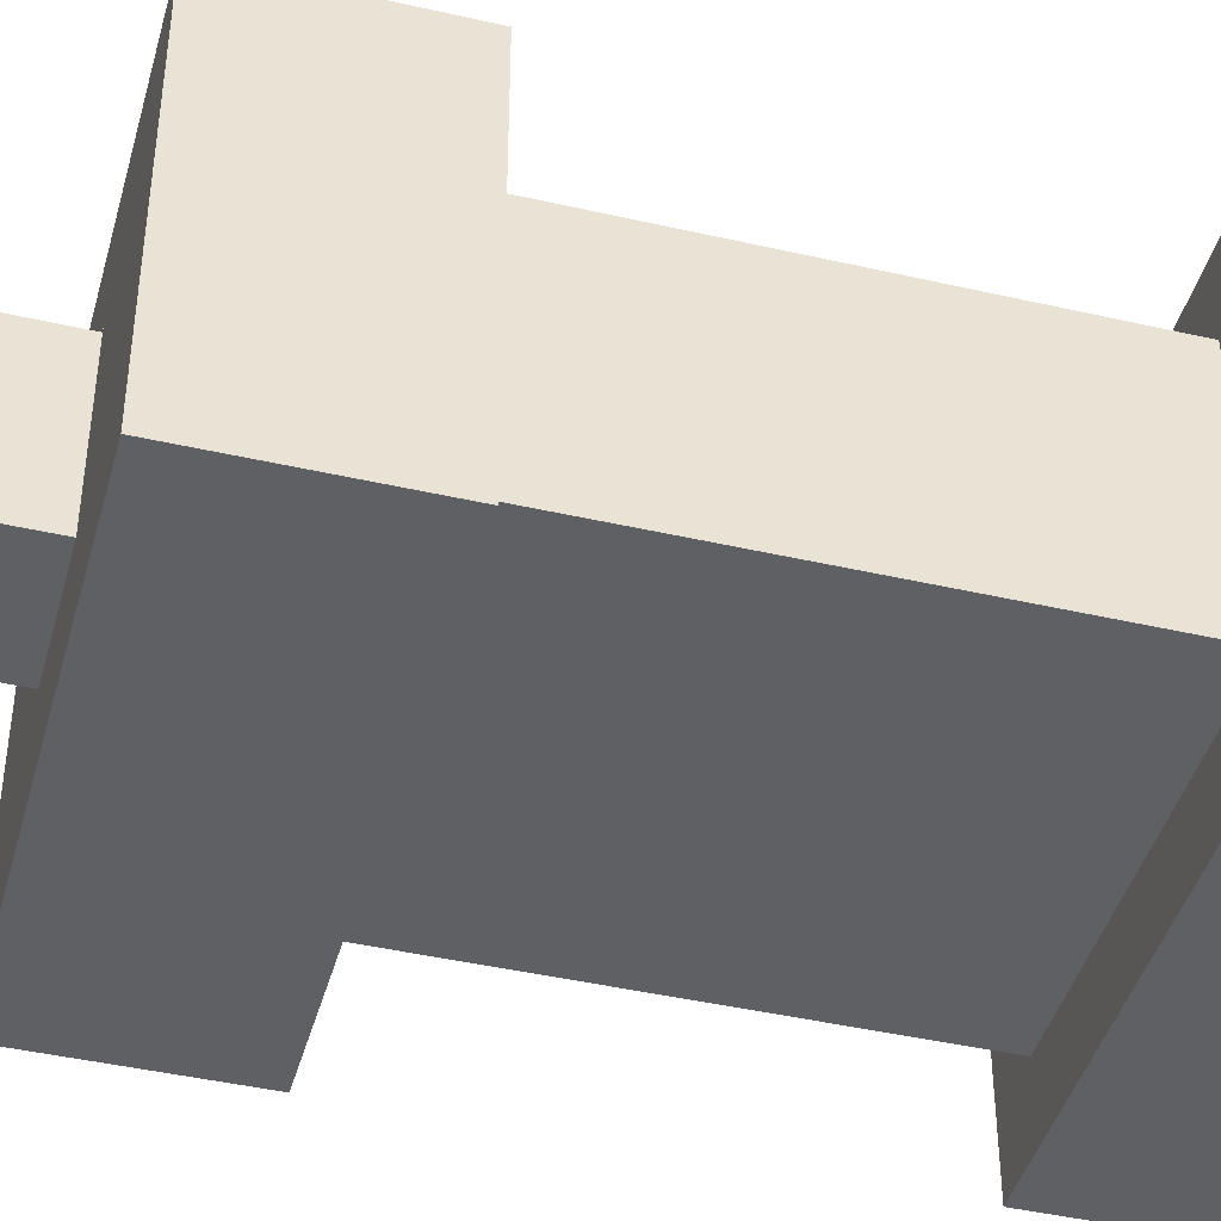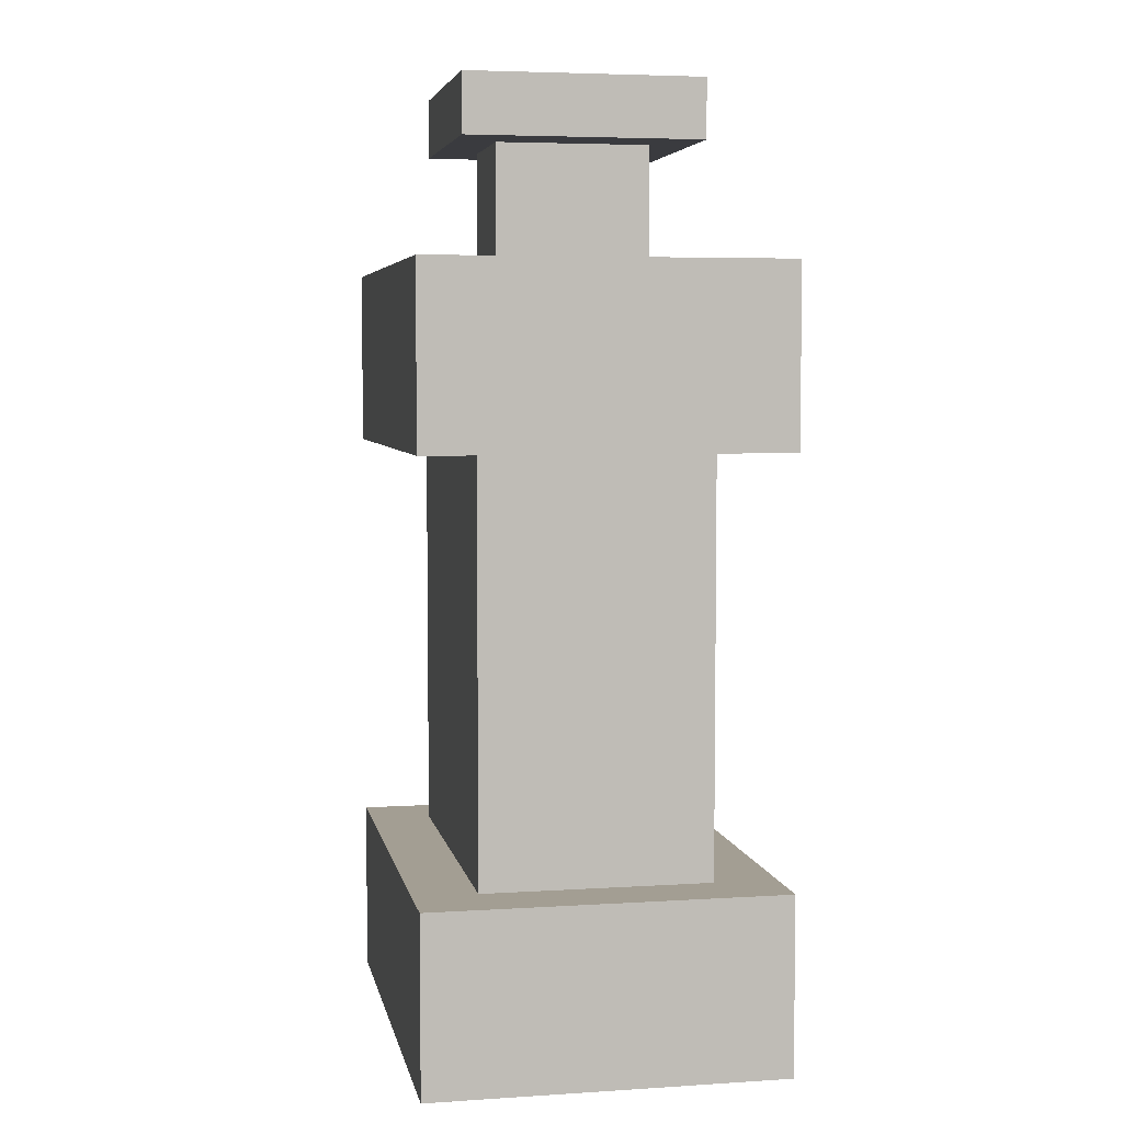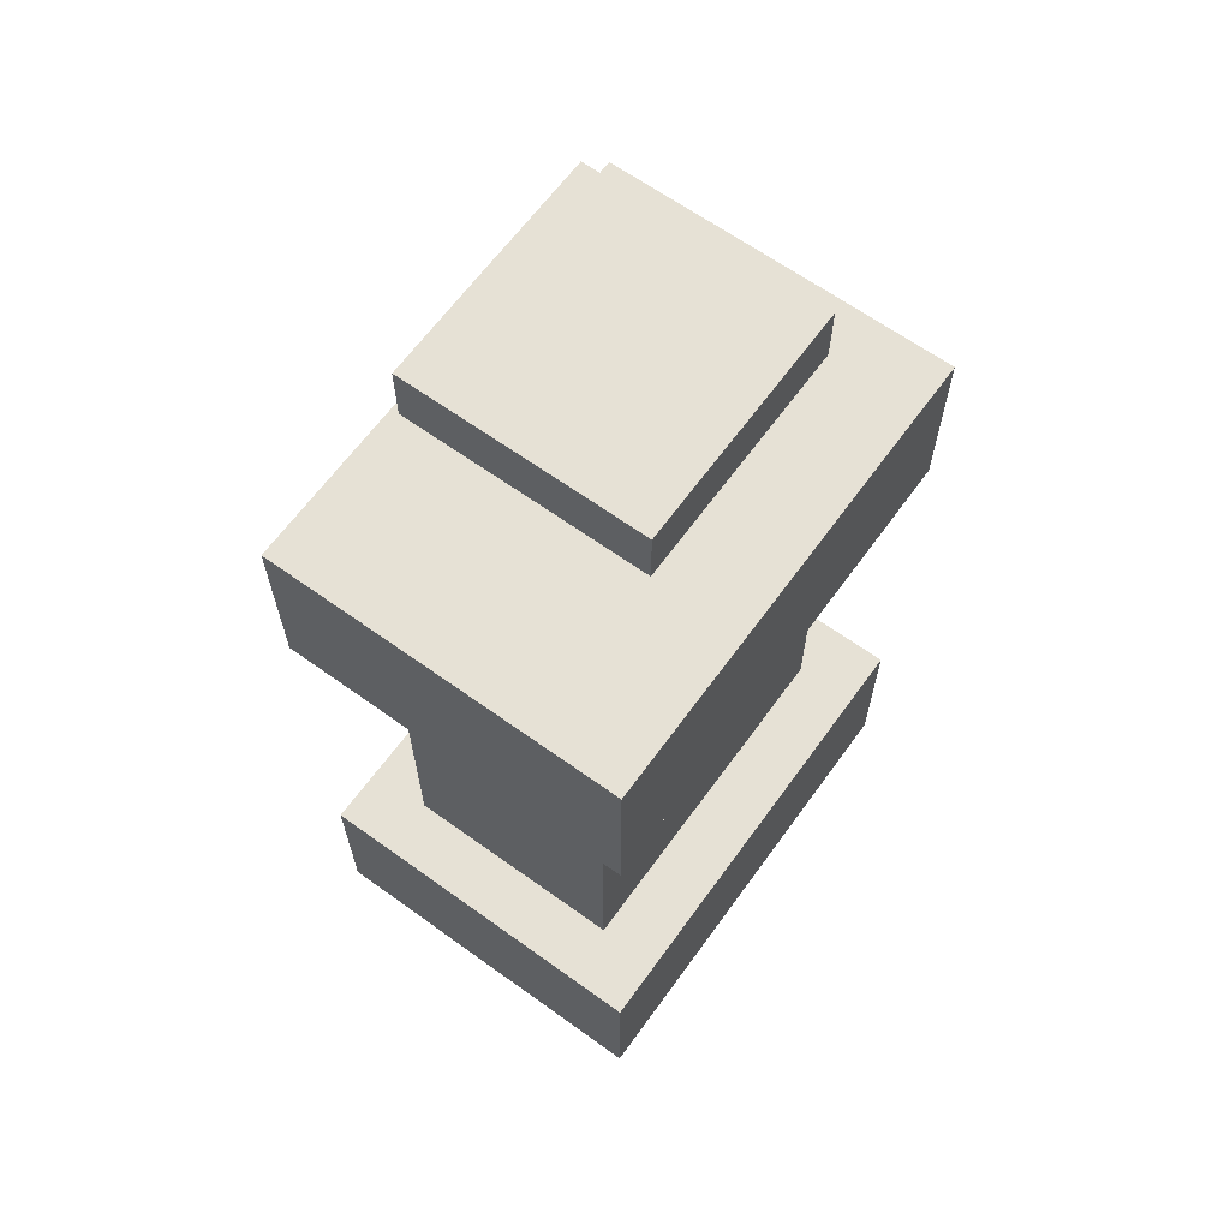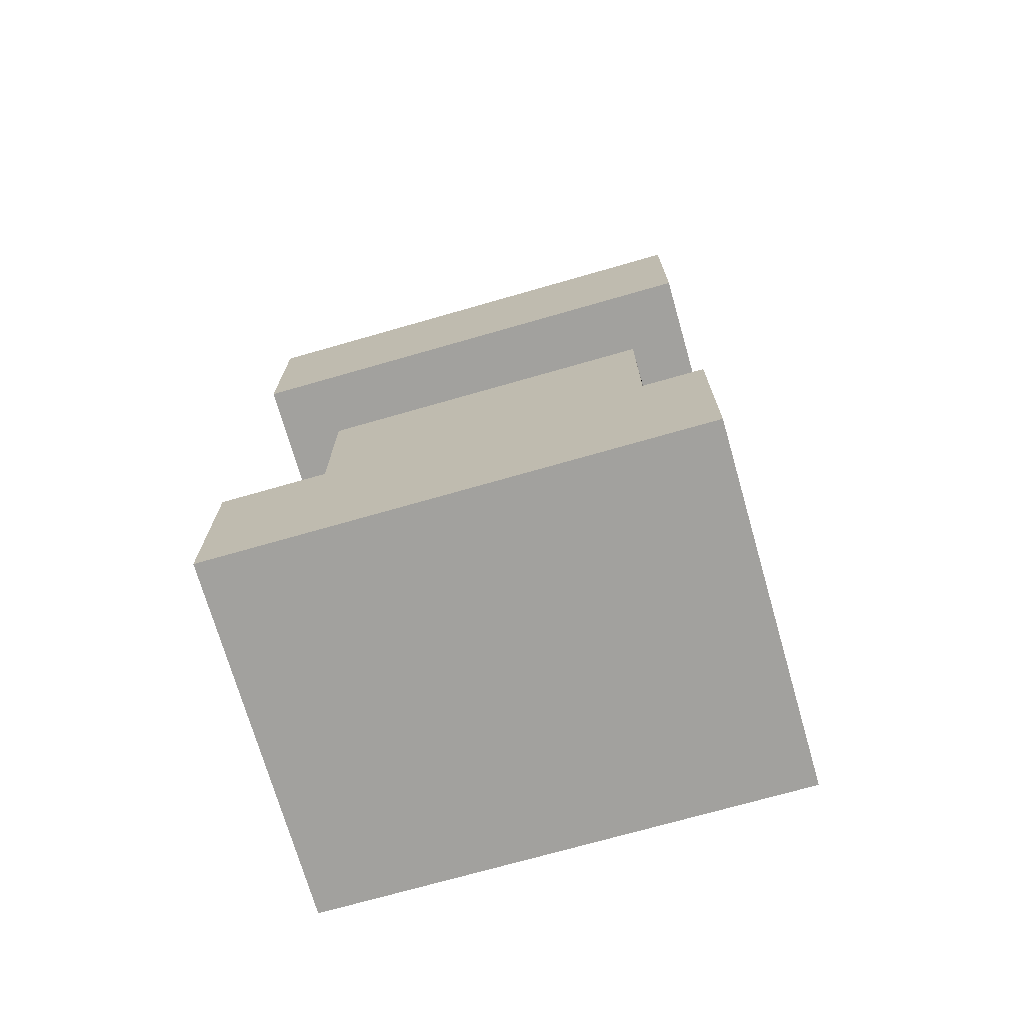
<metadata>
{"format":"obj","ext":"obj","renderer":"f3d","projection":"perspective","resolution":1024,"background":"white","views":[{"elev":-43.3,"azim":-105.2,"up":"+Z"},{"elev":5.2,"azim":78.9,"up":"+Y"},{"elev":64.6,"azim":125.9,"up":"+Y"},{"elev":-72.1,"azim":-164.0,"up":"+Y"}]}
</metadata>
<code>
g default
v 0.25 0.8125 0.375
v 0.25 0.75 0.375
v 0.25 0.6875 0.375
v 0.25 0.625 0.375
v 0.25 0.1875 0.375
v 0.25 0.125 0.375
v 0.25 0.0625 0.375
v 0.25 0 0.375
v 0.25 0 0
v 0.25 0.0625 0
v 0.25 0.125 0
v 0.25 0.1875 0
v 0.25 0.625 0
v 0.25 0.6875 0
v 0.25 0.75 0
v 0.25 0.8125 0
v 0.3125 0.8125 0.375
v 0.3125 0.75 0.375
v 0.3125 0.6875 0.375
v 0.3125 0.625 0.375
v 0.3125 0.1875 0.375
v 0.3125 0.125 0.375
v 0.3125 0.0625 0.375
v 0.3125 0 0.375
v 0.3125 0 0
v 0.3125 0.0625 0
v 0.3125 0.125 0
v 0.3125 0.1875 0
v 0.3125 0.625 0
v 0.3125 0.6875 0
v 0.3125 0.75 0
v 0.3125 0.8125 0
v 0.375 0.9375 0.3125
v 0.375 0.8125 0.375
v 0.375 0.75 0.375
v 0.375 0.6875 0.375
v 0.375 0.625 0.375
v 0.375 0.1875 0.375
v 0.375 0.125 0.375
v 0.375 0.0625 0.375
v 0.375 0 0.375
v 0.375 0 0
v 0.375 0.0625 0
v 0.375 0.125 0
v 0.375 0.1875 0
v 0.375 0.625 0
v 0.375 0.6875 0
v 0.375 0.75 0
v 0.375 0.8125 0
v 0.375 0.9375 0.0625
v 0.375 1 0.0625
v 0.375 1 0.3125
v 0.4375 0.9375 0.3125
v 0.4375 0.8125 0.375
v 0.4375 0.75 0.375
v 0.4375 0.6875 0.375
v 0.4375 0.625 0.375
v 0.4375 0.1875 0.375
v 0.4375 0.125 0.375
v 0.4375 0.0625 0.375
v 0.4375 0 0.375
v 0.4375 0 0
v 0.4375 0.0625 0
v 0.4375 0.125 0
v 0.4375 0.1875 0
v 0.4375 0.625 0
v 0.4375 0.6875 0
v 0.4375 0.75 0
v 0.4375 0.8125 0
v 0.4375 0.9375 0.0625
v 0.4375 1 0.0625
v 0.4375 1 0.3125
v 0.5 0.9375 0.3125
v 0.5 0.8125 0.375
v 0.5 0.75 0.375
v 0.5 0.6875 0.375
v 0.5 0.625 0.375
v 0.5 0.1875 0.375
v 0.5 0.125 0.375
v 0.5 0.0625 0.375
v 0.5 0 0.375
v 0.5 0 0
v 0.5 0.0625 0
v 0.5 0.125 0
v 0.5 0.1875 0
v 0.5 0.625 0
v 0.5 0.6875 0
v 0.5 0.75 0
v 0.5 0.8125 0
v 0.5 0.9375 0.0625
v 0.5 1 0.0625
v 0.5 1 0.3125
v 0.5625 0.9375 0.3125
v 0.5625 0.8125 0.375
v 0.5625 0.75 0.375
v 0.5625 0.6875 0.375
v 0.5625 0.625 0.375
v 0.5625 0.1875 0.375
v 0.5625 0.125 0.375
v 0.5625 0.0625 0.375
v 0.5625 0 0.375
v 0.5625 0 0
v 0.5625 0.0625 0
v 0.5625 0.125 0
v 0.5625 0.1875 0
v 0.5625 0.625 0
v 0.5625 0.6875 0
v 0.5625 0.75 0
v 0.5625 0.8125 0
v 0.5625 0.9375 0.0625
v 0.5625 1 0.0625
v 0.5625 1 0.3125
v 0.625 0.9375 0.3125
v 0.625 0.8125 0.375
v 0.625 0.75 0.375
v 0.625 0.6875 0.375
v 0.625 0.625 0.375
v 0.625 0.1875 0.375
v 0.625 0.125 0.375
v 0.625 0.0625 0.375
v 0.625 0 0.375
v 0.625 0 0
v 0.625 0.0625 0
v 0.625 0.125 0
v 0.625 0.1875 0
v 0.625 0.625 0
v 0.625 0.6875 0
v 0.625 0.75 0
v 0.625 0.8125 0
v 0.625 0.9375 0.0625
v 0.625 1 0.0625
v 0.625 1 0.3125
v 0.6875 0.8125 0.375
v 0.6875 0.75 0.375
v 0.6875 0.6875 0.375
v 0.6875 0.625 0.375
v 0.6875 0.1875 0.375
v 0.6875 0.125 0.375
v 0.6875 0.0625 0.375
v 0.6875 0 0.375
v 0.6875 0 0
v 0.6875 0.0625 0
v 0.6875 0.125 0
v 0.6875 0.1875 0
v 0.6875 0.625 0
v 0.6875 0.6875 0
v 0.6875 0.75 0
v 0.6875 0.8125 0
v 0.75 0.8125 0.375
v 0.75 0.75 0.375
v 0.75 0.6875 0.375
v 0.75 0.625 0.375
v 0.75 0.1875 0.375
v 0.75 0.125 0.375
v 0.75 0.0625 0.375
v 0.75 0 0.375
v 0.75 0 0
v 0.75 0.0625 0
v 0.75 0.125 0
v 0.75 0.1875 0
v 0.75 0.625 0
v 0.75 0.6875 0
v 0.75 0.75 0
v 0.75 0.8125 0
v 0.25 0 0.3125
v 0.3125 0 0.3125
v 0.375 0 0.3125
v 0.4375 0 0.3125
v 0.5 0 0.3125
v 0.5625 0 0.3125
v 0.625 0 0.3125
v 0.6875 0 0.3125
v 0.75 0 0.3125
v 0.625 1 0.2708
v 0.5625 1 0.2708
v 0.5 1 0.2708
v 0.4375 1 0.2708
v 0.375 1 0.2708
v 0.375 1 0.2292
v 0.4375 1 0.2292
v 0.5 1 0.2292
v 0.5625 1 0.2292
v 0.625 1 0.2292
v 0.75 0 0.25
v 0.6875 0 0.25
v 0.625 0 0.25
v 0.5625 0 0.25
v 0.5 0 0.25
v 0.4375 0 0.25
v 0.375 0 0.25
v 0.3125 0 0.25
v 0.25 0 0.25
v 0.375 1 0.1459
v 0.4375 1 0.1459
v 0.5 1 0.1459
v 0.5625 1 0.1459
v 0.625 1 0.1459
v 0.75 0 0.1251
v 0.6875 0 0.1251
v 0.625 0 0.1251
v 0.5625 0 0.1251
v 0.5 0 0.1251
v 0.4375 0 0.1251
v 0.375 0 0.1251
v 0.3125 0 0.1251
v 0.25 0 0.1251
v 0.375 1 0.1042
v 0.4375 1 0.1042
v 0.5 1 0.1042
v 0.5625 1 0.1042
v 0.625 1 0.1042
v 0.75 0 0.06262
v 0.6875 0 0.06262
v 0.625 0 0.06262
v 0.5625 0 0.06262
v 0.5 0 0.06262
v 0.4375 0 0.06262
v 0.375 0 0.06262
v 0.3125 0 0.06262
v 0.25 0 0.06262
v 0.3125 0.625 0.3083
v 0.3125 0.5625 0.3083
v 0.375 0.5625 0.3083
v 0.375 0.625 0.3083
v 0.3125 0.5 0.3083
v 0.375 0.5 0.3083
v 0.3125 0.4375 0.3083
v 0.375 0.4375 0.3083
v 0.3125 0.375 0.3083
v 0.375 0.375 0.3083
v 0.3125 0.3125 0.3083
v 0.375 0.3125 0.3083
v 0.3125 0.25 0.3083
v 0.375 0.25 0.3083
v 0.3125 0.1875 0.3083
v 0.375 0.1875 0.3083
v 0.3125 0.1875 0.06667
v 0.3125 0.25 0.06667
v 0.375 0.25 0.06667
v 0.375 0.1875 0.06667
v 0.3125 0.3125 0.06667
v 0.375 0.3125 0.06667
v 0.3125 0.375 0.06667
v 0.375 0.375 0.06667
v 0.3125 0.4375 0.06667
v 0.375 0.4375 0.06667
v 0.3125 0.5 0.06667
v 0.375 0.5 0.06667
v 0.3125 0.5625 0.06667
v 0.375 0.5625 0.06667
v 0.3125 0.625 0.06667
v 0.375 0.625 0.06667
v 0.4375 0.5625 0.3083
v 0.4375 0.625 0.3083
v 0.4375 0.5 0.3083
v 0.4375 0.4375 0.3083
v 0.4375 0.375 0.3083
v 0.4375 0.3125 0.3083
v 0.4375 0.25 0.3083
v 0.4375 0.1875 0.3083
v 0.4375 0.25 0.06667
v 0.4375 0.1875 0.06667
v 0.4375 0.3125 0.06667
v 0.4375 0.375 0.06667
v 0.4375 0.4375 0.06667
v 0.4375 0.5 0.06667
v 0.4375 0.5625 0.06667
v 0.4375 0.625 0.06667
v 0.5 0.5625 0.3083
v 0.5 0.625 0.3083
v 0.5 0.5 0.3083
v 0.5 0.4375 0.3083
v 0.5 0.375 0.3083
v 0.5 0.3125 0.3083
v 0.5 0.25 0.3083
v 0.5 0.1875 0.3083
v 0.5 0.25 0.06667
v 0.5 0.1875 0.06667
v 0.5 0.3125 0.06667
v 0.5 0.375 0.06667
v 0.5 0.4375 0.06667
v 0.5 0.5 0.06667
v 0.5 0.5625 0.06667
v 0.5 0.625 0.06667
v 0.5625 0.5625 0.3083
v 0.5625 0.625 0.3083
v 0.5625 0.5 0.3083
v 0.5625 0.4375 0.3083
v 0.5625 0.375 0.3083
v 0.5625 0.3125 0.3083
v 0.5625 0.25 0.3083
v 0.5625 0.1875 0.3083
v 0.5625 0.25 0.06667
v 0.5625 0.1875 0.06667
v 0.5625 0.3125 0.06667
v 0.5625 0.375 0.06667
v 0.5625 0.4375 0.06667
v 0.5625 0.5 0.06667
v 0.5625 0.5625 0.06667
v 0.5625 0.625 0.06667
v 0.625 0.5625 0.3083
v 0.625 0.625 0.3083
v 0.625 0.5 0.3083
v 0.625 0.4375 0.3083
v 0.625 0.375 0.3083
v 0.625 0.3125 0.3083
v 0.625 0.25 0.3083
v 0.625 0.1875 0.3083
v 0.625 0.25 0.06667
v 0.625 0.1875 0.06667
v 0.625 0.3125 0.06667
v 0.625 0.375 0.06667
v 0.625 0.4375 0.06667
v 0.625 0.5 0.06667
v 0.625 0.5625 0.06667
v 0.625 0.625 0.06667
v 0.6875 0.5625 0.3083
v 0.6875 0.625 0.3083
v 0.6875 0.5 0.3083
v 0.6875 0.4375 0.3083
v 0.6875 0.375 0.3083
v 0.6875 0.3125 0.3083
v 0.6875 0.25 0.3083
v 0.6875 0.1875 0.3083
v 0.6875 0.25 0.06667
v 0.6875 0.1875 0.06667
v 0.6875 0.3125 0.06667
v 0.6875 0.375 0.06667
v 0.6875 0.4375 0.06667
v 0.6875 0.5 0.06667
v 0.6875 0.5625 0.06667
v 0.6875 0.625 0.06667
v 0.4375 0.9375 0.2681
v 0.4375 0.875 0.2681
v 0.5 0.875 0.2681
v 0.5 0.9375 0.2681
v 0.4375 0.8125 0.2681
v 0.5 0.8125 0.2681
v 0.4375 0.8125 0.1069
v 0.4375 0.875 0.1069
v 0.5 0.875 0.1069
v 0.5 0.8125 0.1069
v 0.4375 0.9375 0.1069
v 0.5 0.9375 0.1069
v 0.5625 0.875 0.2681
v 0.5625 0.9375 0.2681
v 0.5625 0.8125 0.2681
v 0.5625 0.875 0.1069
v 0.5625 0.8125 0.1069
v 0.5625 0.9375 0.1069
g bottle_novel1
f 1 2 18 17
f 2 3 19 18
f 3 4 20 19
f 5 6 22 21
f 6 7 23 22
f 7 8 24 23
f 8 165 166 24
f 9 10 26 25
f 10 11 27 26
f 11 12 28 27
f 13 14 30 29
f 14 15 31 30
f 15 16 32 31
f 17 18 35 34
f 18 19 36 35
f 19 20 37 36
f 221 222 223 224
f 222 225 226 223
f 225 227 228 226
f 227 229 230 228
f 229 231 232 230
f 231 233 234 232
f 233 235 236 234
f 21 22 39 38
f 22 23 40 39
f 23 24 41 40
f 24 166 167 41
f 25 26 43 42
f 26 27 44 43
f 27 28 45 44
f 237 238 239 240
f 238 241 242 239
f 241 243 244 242
f 243 245 246 244
f 245 247 248 246
f 247 249 250 248
f 249 251 252 250
f 29 30 47 46
f 30 31 48 47
f 31 32 49 48
f 34 35 55 54
f 35 36 56 55
f 36 37 57 56
f 224 223 253 254
f 223 226 255 253
f 226 228 256 255
f 228 230 257 256
f 230 232 258 257
f 232 234 259 258
f 234 236 260 259
f 38 39 59 58
f 39 40 60 59
f 40 41 61 60
f 41 167 168 61
f 42 43 63 62
f 43 44 64 63
f 44 45 65 64
f 240 239 261 262
f 239 242 263 261
f 242 244 264 263
f 244 246 265 264
f 246 248 266 265
f 248 250 267 266
f 250 252 268 267
f 46 47 67 66
f 47 48 68 67
f 48 49 69 68
f 50 51 71 70
f 177 178 52 72
f 52 33 53 72
f 333 334 335 336
f 334 337 338 335
f 54 55 75 74
f 55 56 76 75
f 56 57 77 76
f 254 253 269 270
f 253 255 271 269
f 255 256 272 271
f 256 257 273 272
f 257 258 274 273
f 258 259 275 274
f 259 260 276 275
f 58 59 79 78
f 59 60 80 79
f 60 61 81 80
f 61 168 169 81
f 62 63 83 82
f 63 64 84 83
f 64 65 85 84
f 262 261 277 278
f 261 263 279 277
f 263 264 280 279
f 264 265 281 280
f 265 266 282 281
f 266 267 283 282
f 267 268 284 283
f 66 67 87 86
f 67 68 88 87
f 68 69 89 88
f 339 340 341 342
f 340 343 344 341
f 70 71 91 90
f 176 177 72 92
f 72 53 73 92
f 336 335 345 346
f 335 338 347 345
f 74 75 95 94
f 75 76 96 95
f 76 77 97 96
f 270 269 285 286
f 269 271 287 285
f 271 272 288 287
f 272 273 289 288
f 273 274 290 289
f 274 275 291 290
f 275 276 292 291
f 78 79 99 98
f 79 80 100 99
f 80 81 101 100
f 81 169 170 101
f 82 83 103 102
f 83 84 104 103
f 84 85 105 104
f 278 277 293 294
f 277 279 295 293
f 279 280 296 295
f 280 281 297 296
f 281 282 298 297
f 282 283 299 298
f 283 284 300 299
f 86 87 107 106
f 87 88 108 107
f 88 89 109 108
f 342 341 348 349
f 341 344 350 348
f 90 91 111 110
f 175 176 92 112
f 92 73 93 112
f 94 95 115 114
f 95 96 116 115
f 96 97 117 116
f 286 285 301 302
f 285 287 303 301
f 287 288 304 303
f 288 289 305 304
f 289 290 306 305
f 290 291 307 306
f 291 292 308 307
f 98 99 119 118
f 99 100 120 119
f 100 101 121 120
f 101 170 171 121
f 102 103 123 122
f 103 104 124 123
f 104 105 125 124
f 294 293 309 310
f 293 295 311 309
f 295 296 312 311
f 296 297 313 312
f 297 298 314 313
f 298 299 315 314
f 299 300 316 315
f 106 107 127 126
f 107 108 128 127
f 108 109 129 128
f 110 111 131 130
f 174 175 112 132
f 112 93 113 132
f 114 115 134 133
f 115 116 135 134
f 116 117 136 135
f 302 301 317 318
f 301 303 319 317
f 303 304 320 319
f 304 305 321 320
f 305 306 322 321
f 306 307 323 322
f 307 308 324 323
f 118 119 138 137
f 119 120 139 138
f 120 121 140 139
f 121 171 172 140
f 122 123 142 141
f 123 124 143 142
f 124 125 144 143
f 310 309 325 326
f 309 311 327 325
f 311 312 328 327
f 312 313 329 328
f 313 314 330 329
f 314 315 331 330
f 315 316 332 331
f 126 127 146 145
f 127 128 147 146
f 128 129 148 147
f 133 134 150 149
f 134 135 151 150
f 135 136 152 151
f 137 138 154 153
f 138 139 155 154
f 139 140 156 155
f 140 172 173 156
f 141 142 158 157
f 142 143 159 158
f 143 144 160 159
f 145 146 162 161
f 146 147 163 162
f 147 148 164 163
f 219 220 9 25
f 218 219 25 42
f 217 218 42 62
f 216 217 62 82
f 215 216 82 102
f 214 215 102 122
f 213 214 122 141
f 212 213 141 157
f 111 210 211 131
f 91 209 210 111
f 71 208 209 91
f 51 207 208 71
f 180 179 178 177
f 181 180 177 176
f 182 181 176 175
f 183 182 175 174
f 173 172 185 184
f 172 171 186 185
f 171 170 187 186
f 170 169 188 187
f 169 168 189 188
f 168 167 190 189
f 167 166 191 190
f 166 165 192 191
f 208 207 193 194
f 209 208 194 195
f 210 209 195 196
f 211 210 196 197
f 198 199 213 212
f 199 200 214 213
f 200 201 215 214
f 201 202 216 215
f 202 203 217 216
f 203 204 218 217
f 204 205 219 218
f 205 206 220 219
f 184 185 199 198
f 185 186 200 199
f 186 187 201 200
f 187 188 202 201
f 188 189 203 202
f 189 190 204 203
f 190 191 205 204
f 191 192 206 205
f 179 180 194 193
f 180 181 195 194
f 181 182 196 195
f 182 183 197 196
f 153 154 159 160
f 154 155 158 159
f 155 156 157 158
f 160 144 137 153
f 318 317 331 332
f 317 319 330 331
f 319 320 329 330
f 320 321 328 329
f 321 322 327 328
f 322 323 325 327
f 323 324 326 325
f 145 161 152 136
f 149 150 163 164
f 150 151 162 163
f 151 152 161 162
f 110 130 113 93
f 130 131 132 113
f 164 148 133 149
f 148 129 114 133
f 129 109 94 114
f 349 348 345 347
f 348 350 346 345
f 13 29 20 4
f 251 249 222 221
f 249 247 225 222
f 247 245 227 225
f 245 243 229 227
f 243 241 231 229
f 241 238 233 231
f 238 237 235 233
f 28 12 5 21
f 12 11 6 5
f 11 10 7 6
f 10 9 8 7
f 51 50 33 52
f 50 70 53 33
f 343 340 334 333
f 340 339 337 334
f 69 49 34 54
f 49 32 17 34
f 32 16 1 17
f 16 15 2 1
f 15 14 3 2
f 14 13 4 3
f 37 20 221 224
f 21 38 236 235
f 45 28 237 240
f 29 46 252 251
f 57 37 224 254
f 38 58 260 236
f 65 45 240 262
f 46 66 268 252
f 77 57 254 270
f 58 78 276 260
f 85 65 262 278
f 66 86 284 268
f 97 77 270 286
f 78 98 292 276
f 105 85 278 294
f 86 106 300 284
f 117 97 286 302
f 98 118 308 292
f 125 105 294 310
f 106 126 316 300
f 136 117 302 318
f 118 137 324 308
f 144 125 310 326
f 126 145 332 316
f 145 136 318 332
f 137 144 326 324
f 20 29 251 221
f 28 21 235 237
f 73 53 333 336
f 54 74 338 337
f 89 69 339 342
f 70 90 344 343
f 93 73 336 346
f 74 94 347 338
f 109 89 342 349
f 90 110 350 344
f 94 109 349 347
f 110 93 346 350
f 53 70 343 333
f 69 54 337 339

</code>
